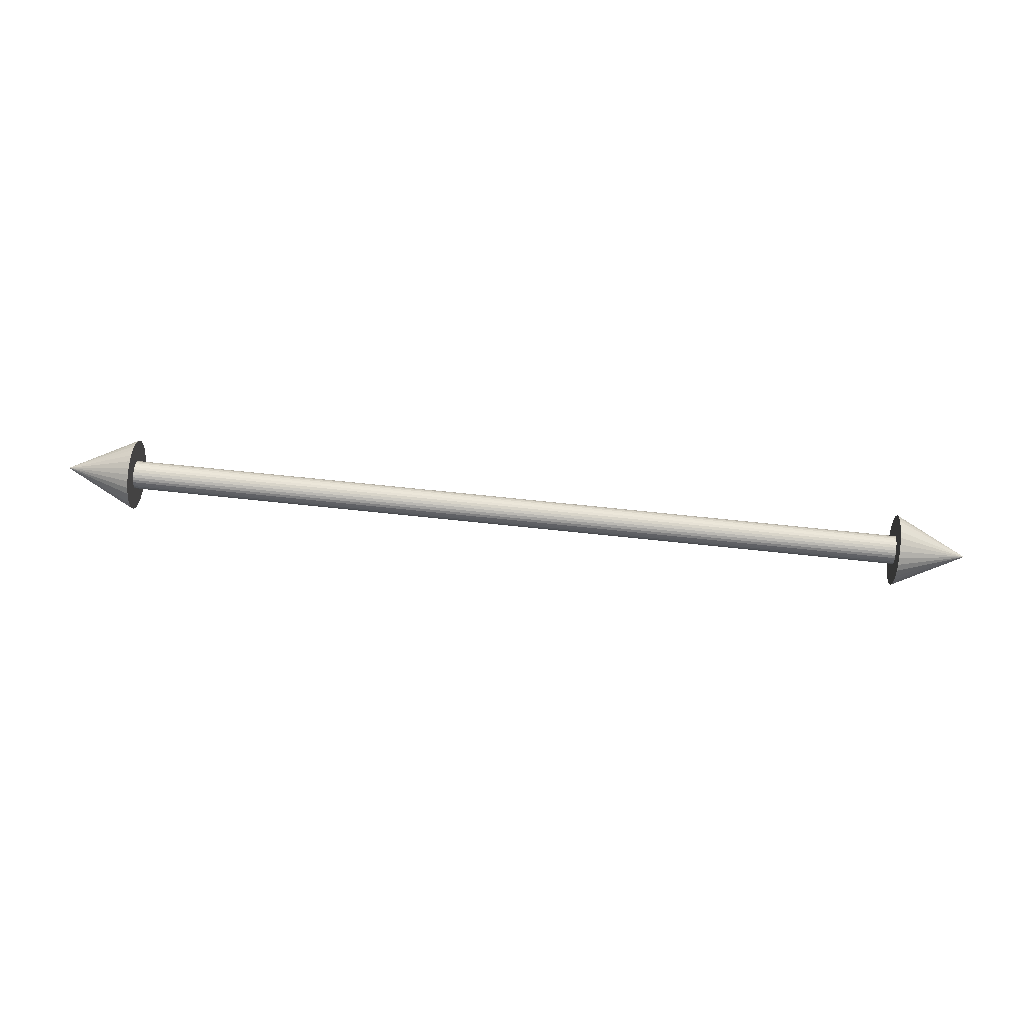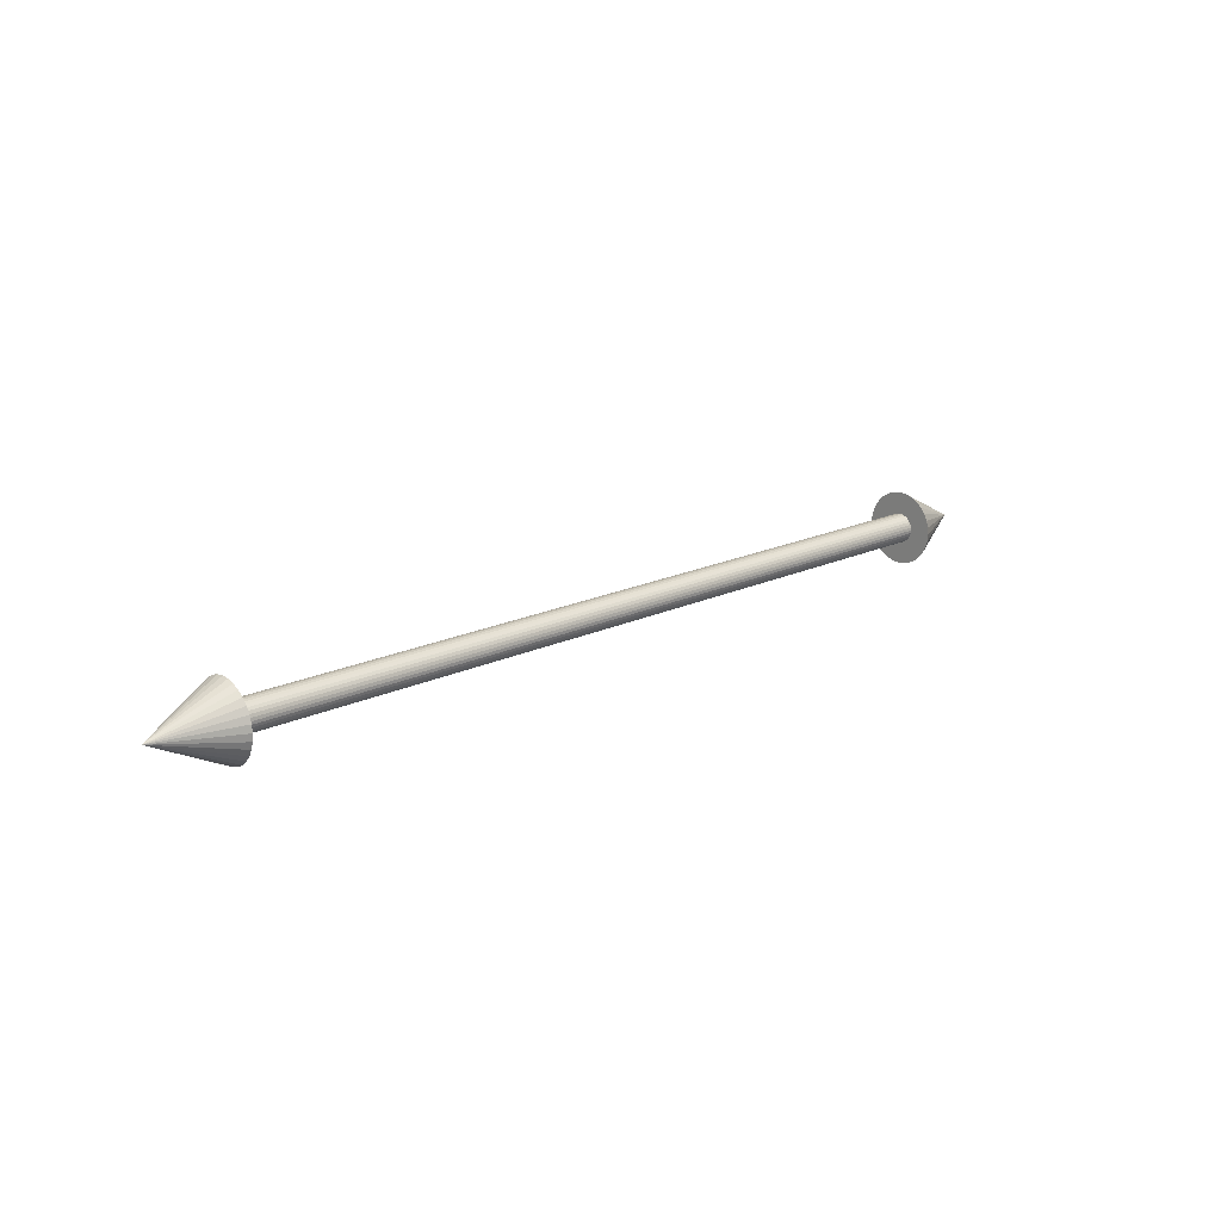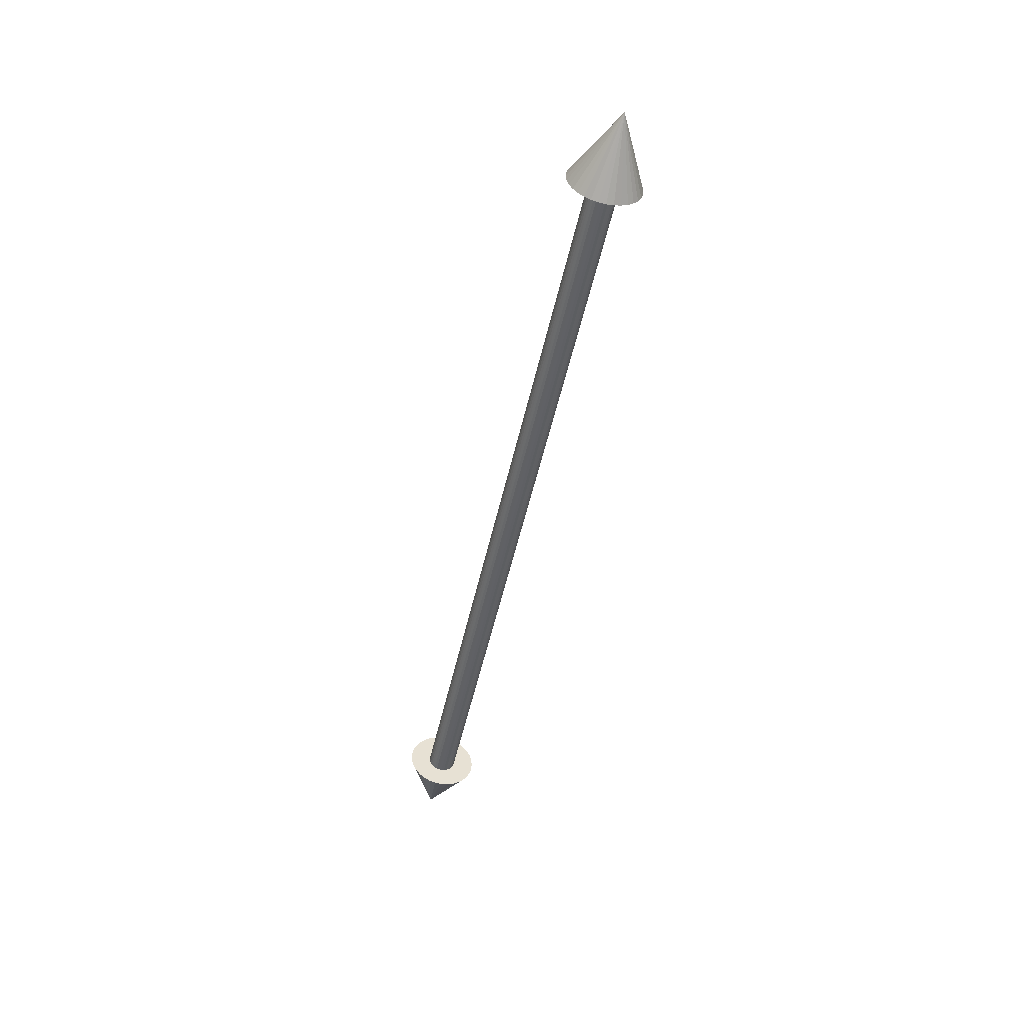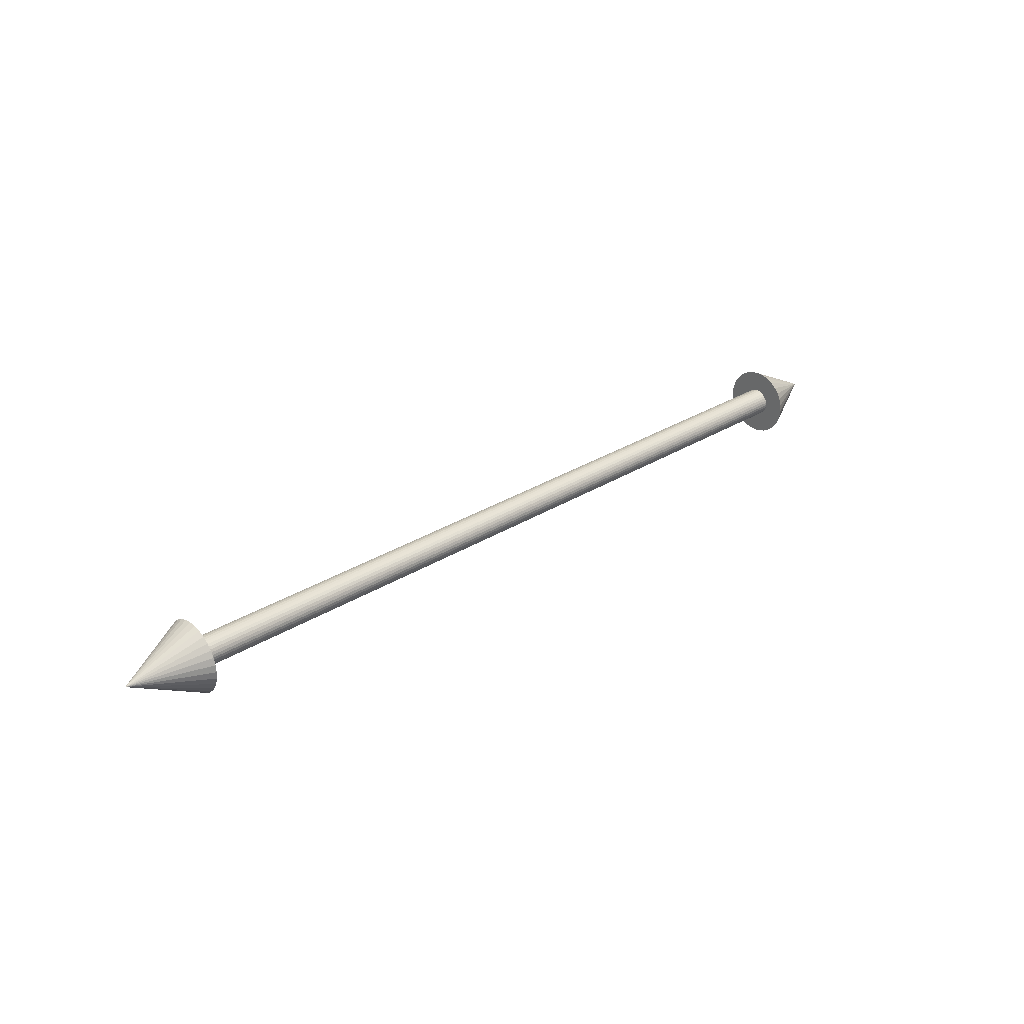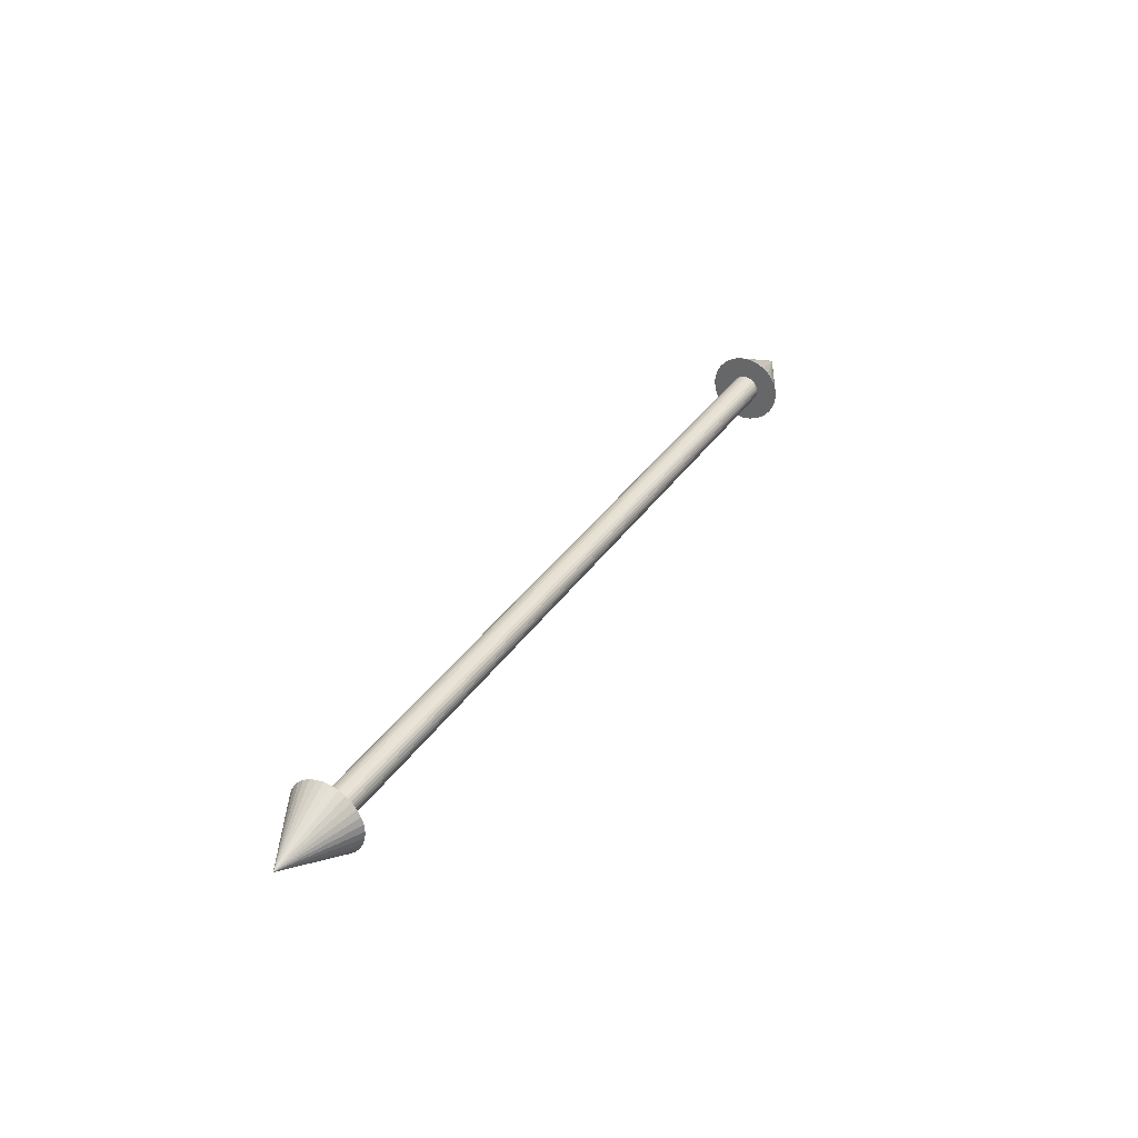
<metadata>
{"format":"obj","ext":"obj","renderer":"f3d","projection":"perspective","resolution":1024,"background":"white","views":[{"elev":68.7,"azim":-173.9,"up":"+Y"},{"elev":17.7,"azim":-43.3,"up":"+Z"},{"elev":-49.5,"azim":-102.1,"up":"+Z"},{"elev":28.6,"azim":136.6,"up":"+Y"},{"elev":34.3,"azim":118.8,"up":"+Y"}]}
</metadata>
<code>
o Cylinder
v -0.6 0.02 0
v 0.6 0.02 -0
v -0.6 0.01962 -0.003902
v 0.6 0.01962 -0.003902
v -0.6 0.01848 -0.007654
v 0.6 0.01848 -0.007654
v -0.6 0.01663 -0.01111
v 0.6 0.01663 -0.01111
v -0.6 0.01414 -0.01414
v 0.6 0.01414 -0.01414
v -0.6 0.01111 -0.01663
v 0.6 0.01111 -0.01663
v -0.6 0.007654 -0.01848
v 0.6 0.007654 -0.01848
v -0.6 0.003902 -0.01962
v 0.6 0.003902 -0.01962
v -0.6 0 -0.02
v 0.6 -0 -0.02
v -0.6 -0.003902 -0.01962
v 0.6 -0.003902 -0.01962
v -0.6 -0.007654 -0.01848
v 0.6 -0.007654 -0.01848
v -0.6 -0.01111 -0.01663
v 0.6 -0.01111 -0.01663
v -0.6 -0.01414 -0.01414
v 0.6 -0.01414 -0.01414
v -0.6 -0.01663 -0.01111
v 0.6 -0.01663 -0.01111
v -0.6 -0.01848 -0.007654
v 0.6 -0.01848 -0.007654
v -0.6 -0.01962 -0.003902
v 0.6 -0.01962 -0.003902
v -0.6 -0.02 0
v 0.6 -0.02 -0
v -0.6 -0.01962 0.003902
v 0.6 -0.01962 0.003902
v -0.6 -0.01848 0.007654
v 0.6 -0.01848 0.007654
v -0.6 -0.01663 0.01111
v 0.6 -0.01663 0.01111
v -0.6 -0.01414 0.01414
v 0.6 -0.01414 0.01414
v -0.6 -0.01111 0.01663
v 0.6 -0.01111 0.01663
v -0.6 -0.007654 0.01848
v 0.6 -0.007654 0.01848
v -0.6 -0.003902 0.01962
v 0.6 -0.003902 0.01962
v -0.6 0 0.02
v 0.6 -0 0.02
v -0.6 0.003902 0.01962
v 0.6 0.003902 0.01962
v -0.6 0.007654 0.01848
v 0.6 0.007654 0.01848
v -0.6 0.01111 0.01663
v 0.6 0.01111 0.01663
v -0.6 0.01414 0.01414
v 0.6 0.01414 0.01414
v -0.6 0.01663 0.01111
v 0.6 0.01663 0.01111
v -0.6 0.01848 0.007654
v 0.6 0.01848 0.007654
v -0.6 0.01962 0.003902
v 0.6 0.01962 0.003902
f 2 3 1
f 4 5 3
f 6 7 5
f 8 9 7
f 10 11 9
f 12 13 11
f 14 15 13
f 16 17 15
f 18 19 17
f 20 21 19
f 22 23 21
f 24 25 23
f 26 27 25
f 28 29 27
f 30 31 29
f 32 33 31
f 34 35 33
f 36 37 35
f 38 39 37
f 40 41 39
f 42 43 41
f 44 45 43
f 46 47 45
f 48 49 47
f 50 51 49
f 52 53 51
f 54 55 53
f 56 57 55
f 58 59 57
f 60 61 59
f 54 38 22
f 62 63 61
f 64 1 63
f 15 31 47
f 2 4 3
f 4 6 5
f 6 8 7
f 8 10 9
f 10 12 11
f 12 14 13
f 14 16 15
f 16 18 17
f 18 20 19
f 20 22 21
f 22 24 23
f 24 26 25
f 26 28 27
f 28 30 29
f 30 32 31
f 32 34 33
f 34 36 35
f 36 38 37
f 38 40 39
f 40 42 41
f 42 44 43
f 44 46 45
f 46 48 47
f 48 50 49
f 50 52 51
f 52 54 53
f 54 56 55
f 56 58 57
f 58 60 59
f 60 62 61
f 6 4 2
f 2 64 6
f 64 62 6
f 62 60 58
f 58 56 54
f 54 52 50
f 50 48 54
f 48 46 54
f 46 44 38
f 44 42 38
f 42 40 38
f 38 36 34
f 34 32 30
f 30 28 26
f 26 24 22
f 22 20 18
f 18 16 22
f 16 14 22
f 14 12 10
f 10 8 6
f 62 58 6
f 58 54 6
f 38 34 22
f 34 30 22
f 30 26 22
f 14 10 22
f 10 6 22
f 54 46 38
f 6 54 22
f 62 64 63
f 64 2 1
f 63 1 3
f 3 5 7
f 7 9 11
f 11 13 7
f 13 15 7
f 15 17 19
f 19 21 15
f 21 23 15
f 23 25 31
f 25 27 31
f 27 29 31
f 31 33 35
f 35 37 39
f 39 41 43
f 43 45 47
f 47 49 51
f 51 53 55
f 55 57 63
f 57 59 63
f 59 61 63
f 63 3 7
f 31 35 47
f 35 39 47
f 39 43 47
f 47 51 63
f 51 55 63
f 63 7 15
f 15 23 31
f 63 15 47
o Cone
v 0.55 -0.05 0
v 0.55 -0.04904 0.009755
v 0.55 -0.04619 0.01913
v 0.55 -0.04157 0.02778
v 0.55 -0.03535 0.03535
v 0.55 -0.02778 0.04157
v 0.55 -0.01913 0.04619
v 0.55 -0.009755 0.04904
v 0.55 -0 0.05
v 0.55 0.009755 0.04904
v 0.55 0.01913 0.04619
v 0.55 0.02778 0.04157
v 0.55 0.03535 0.03535
v 0.55 0.04157 0.02778
v 0.55 0.04619 0.01913
v 0.55 0.04904 0.009755
v 0.55 0.05 -0
v 0.55 0.04904 -0.009755
v 0.55 0.04619 -0.01913
v 0.55 0.04157 -0.02778
v 0.55 0.03535 -0.03535
v 0.55 0.02778 -0.04157
v 0.55 0.01913 -0.04619
v 0.55 0.009754 -0.04904
v 0.55 -0 -0.05
v 0.55 -0.009755 -0.04904
v 0.55 -0.01913 -0.04619
v 0.55 -0.02778 -0.04157
v 0.55 -0.03535 -0.03535
v 0.55 -0.04157 -0.02778
v 0.55 -0.04619 -0.01913
v 0.55 -0.04904 -0.009754
v 0.65 0 -0
f 65 97 66
f 66 97 67
f 67 97 68
f 68 97 69
f 69 97 70
f 70 97 71
f 71 97 72
f 72 97 73
f 73 97 74
f 74 97 75
f 75 97 76
f 76 97 77
f 77 97 78
f 78 97 79
f 79 97 80
f 80 97 81
f 81 97 82
f 82 97 83
f 83 97 84
f 84 97 85
f 85 97 86
f 86 97 87
f 87 97 88
f 88 97 89
f 89 97 90
f 90 97 91
f 91 97 92
f 92 97 93
f 93 97 94
f 94 97 95
f 72 80 88
f 95 97 96
f 96 97 65
f 96 65 66
f 66 67 68
f 68 69 70
f 70 71 68
f 71 72 68
f 72 73 74
f 74 75 72
f 75 76 72
f 76 77 80
f 77 78 80
f 78 79 80
f 80 81 82
f 82 83 84
f 84 85 86
f 86 87 88
f 88 89 90
f 90 91 92
f 92 93 96
f 93 94 96
f 94 95 96
f 96 66 68
f 80 82 88
f 82 84 88
f 84 86 88
f 88 90 96
f 90 92 96
f 96 68 72
f 72 76 80
f 96 72 88
o Cone.001
v -0.55 0.05 -0
v -0.55 0.04904 0.009755
v -0.55 0.04619 0.01913
v -0.55 0.04157 0.02778
v -0.55 0.03535 0.03535
v -0.55 0.02778 0.04157
v -0.55 0.01913 0.04619
v -0.55 0.009755 0.04904
v -0.55 0 0.05
v -0.55 -0.009755 0.04904
v -0.55 -0.01913 0.04619
v -0.55 -0.02778 0.04157
v -0.55 -0.03535 0.03535
v -0.55 -0.04157 0.02778
v -0.55 -0.04619 0.01913
v -0.55 -0.04904 0.009755
v -0.55 -0.05 -0
v -0.55 -0.04904 -0.009755
v -0.55 -0.04619 -0.01913
v -0.55 -0.04157 -0.02778
v -0.55 -0.03535 -0.03535
v -0.55 -0.02778 -0.04157
v -0.55 -0.01913 -0.04619
v -0.55 -0.009754 -0.04904
v -0.55 0 -0.05
v -0.55 0.009755 -0.04904
v -0.55 0.01913 -0.04619
v -0.55 0.02778 -0.04157
v -0.55 0.03535 -0.03535
v -0.55 0.04157 -0.02778
v -0.55 0.04619 -0.01913
v -0.55 0.04904 -0.009754
v -0.65 0 0
f 98 130 99
f 99 130 100
f 100 130 101
f 101 130 102
f 102 130 103
f 103 130 104
f 104 130 105
f 105 130 106
f 106 130 107
f 107 130 108
f 108 130 109
f 109 130 110
f 110 130 111
f 111 130 112
f 112 130 113
f 113 130 114
f 114 130 115
f 115 130 116
f 116 130 117
f 117 130 118
f 118 130 119
f 119 130 120
f 120 130 121
f 121 130 122
f 122 130 123
f 123 130 124
f 124 130 125
f 125 130 126
f 126 130 127
f 127 130 128
f 105 113 121
f 128 130 129
f 129 130 98
f 129 98 99
f 99 100 101
f 101 102 103
f 103 104 101
f 104 105 101
f 105 106 107
f 107 108 105
f 108 109 105
f 109 110 113
f 110 111 113
f 111 112 113
f 113 114 115
f 115 116 117
f 117 118 119
f 119 120 121
f 121 122 123
f 123 124 125
f 125 126 129
f 126 127 129
f 127 128 129
f 129 99 101
f 113 115 121
f 115 117 121
f 117 119 121
f 121 123 129
f 123 125 129
f 129 101 105
f 105 109 113
f 129 105 121

</code>
